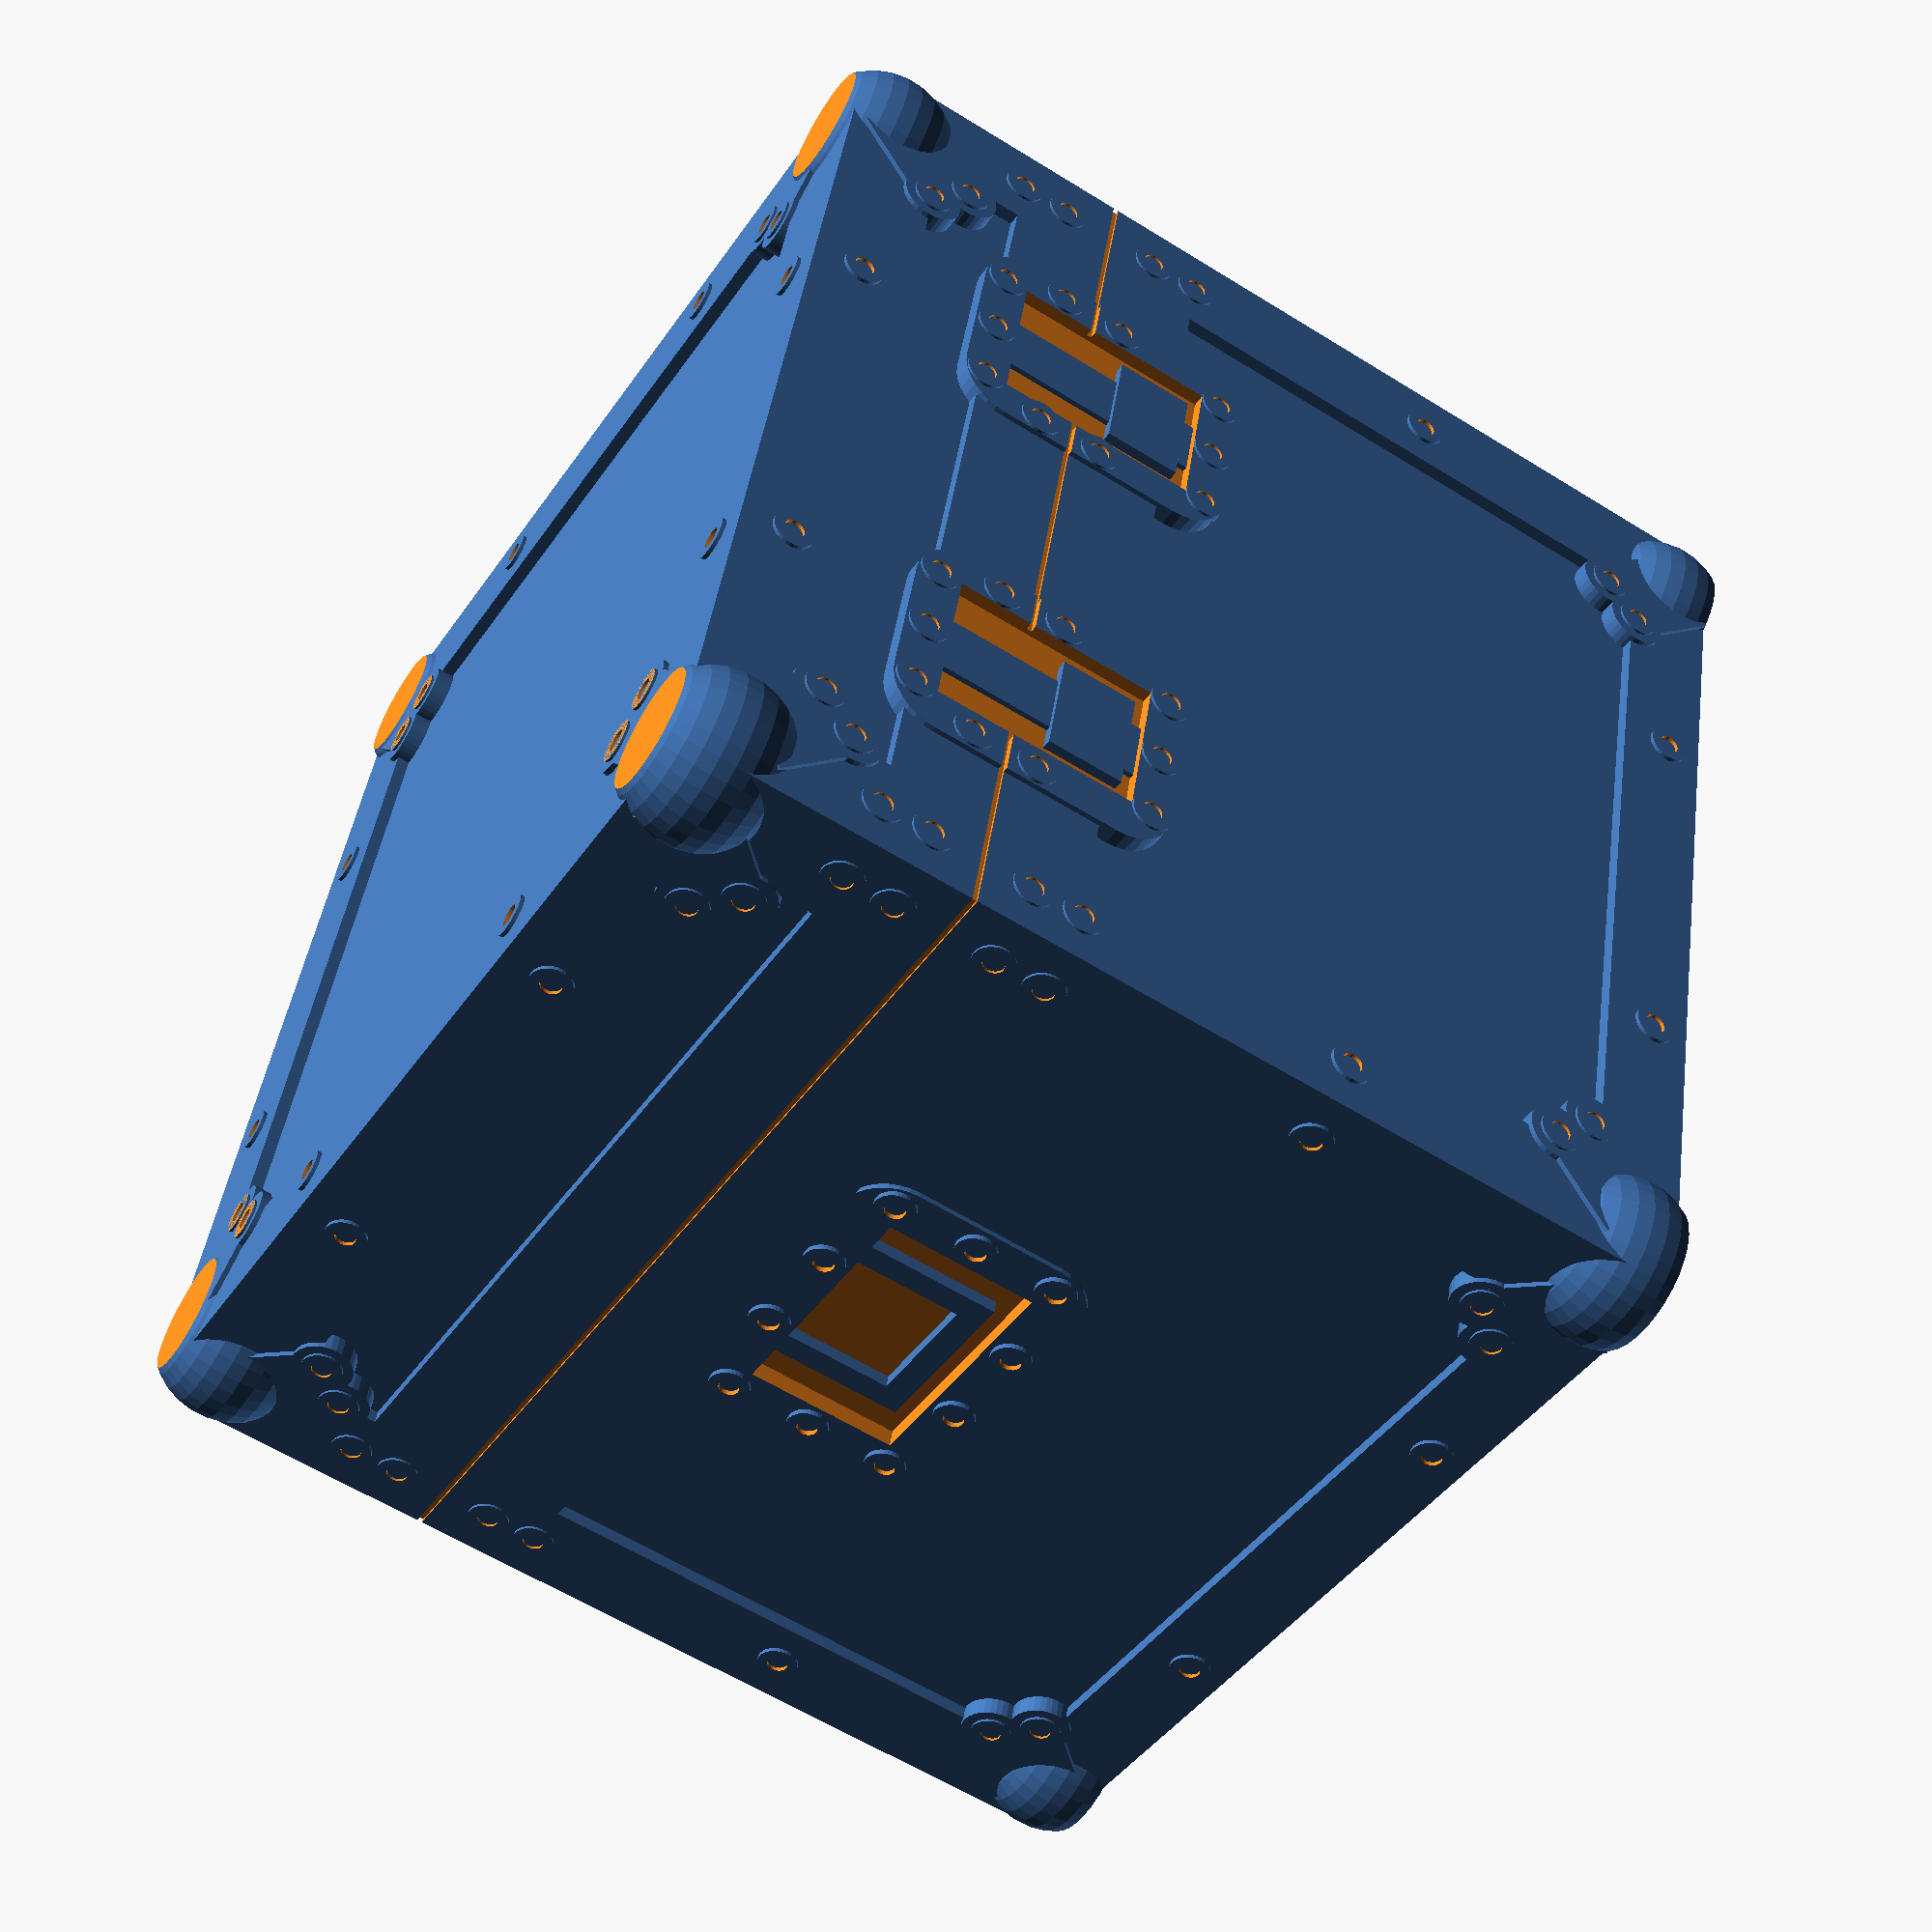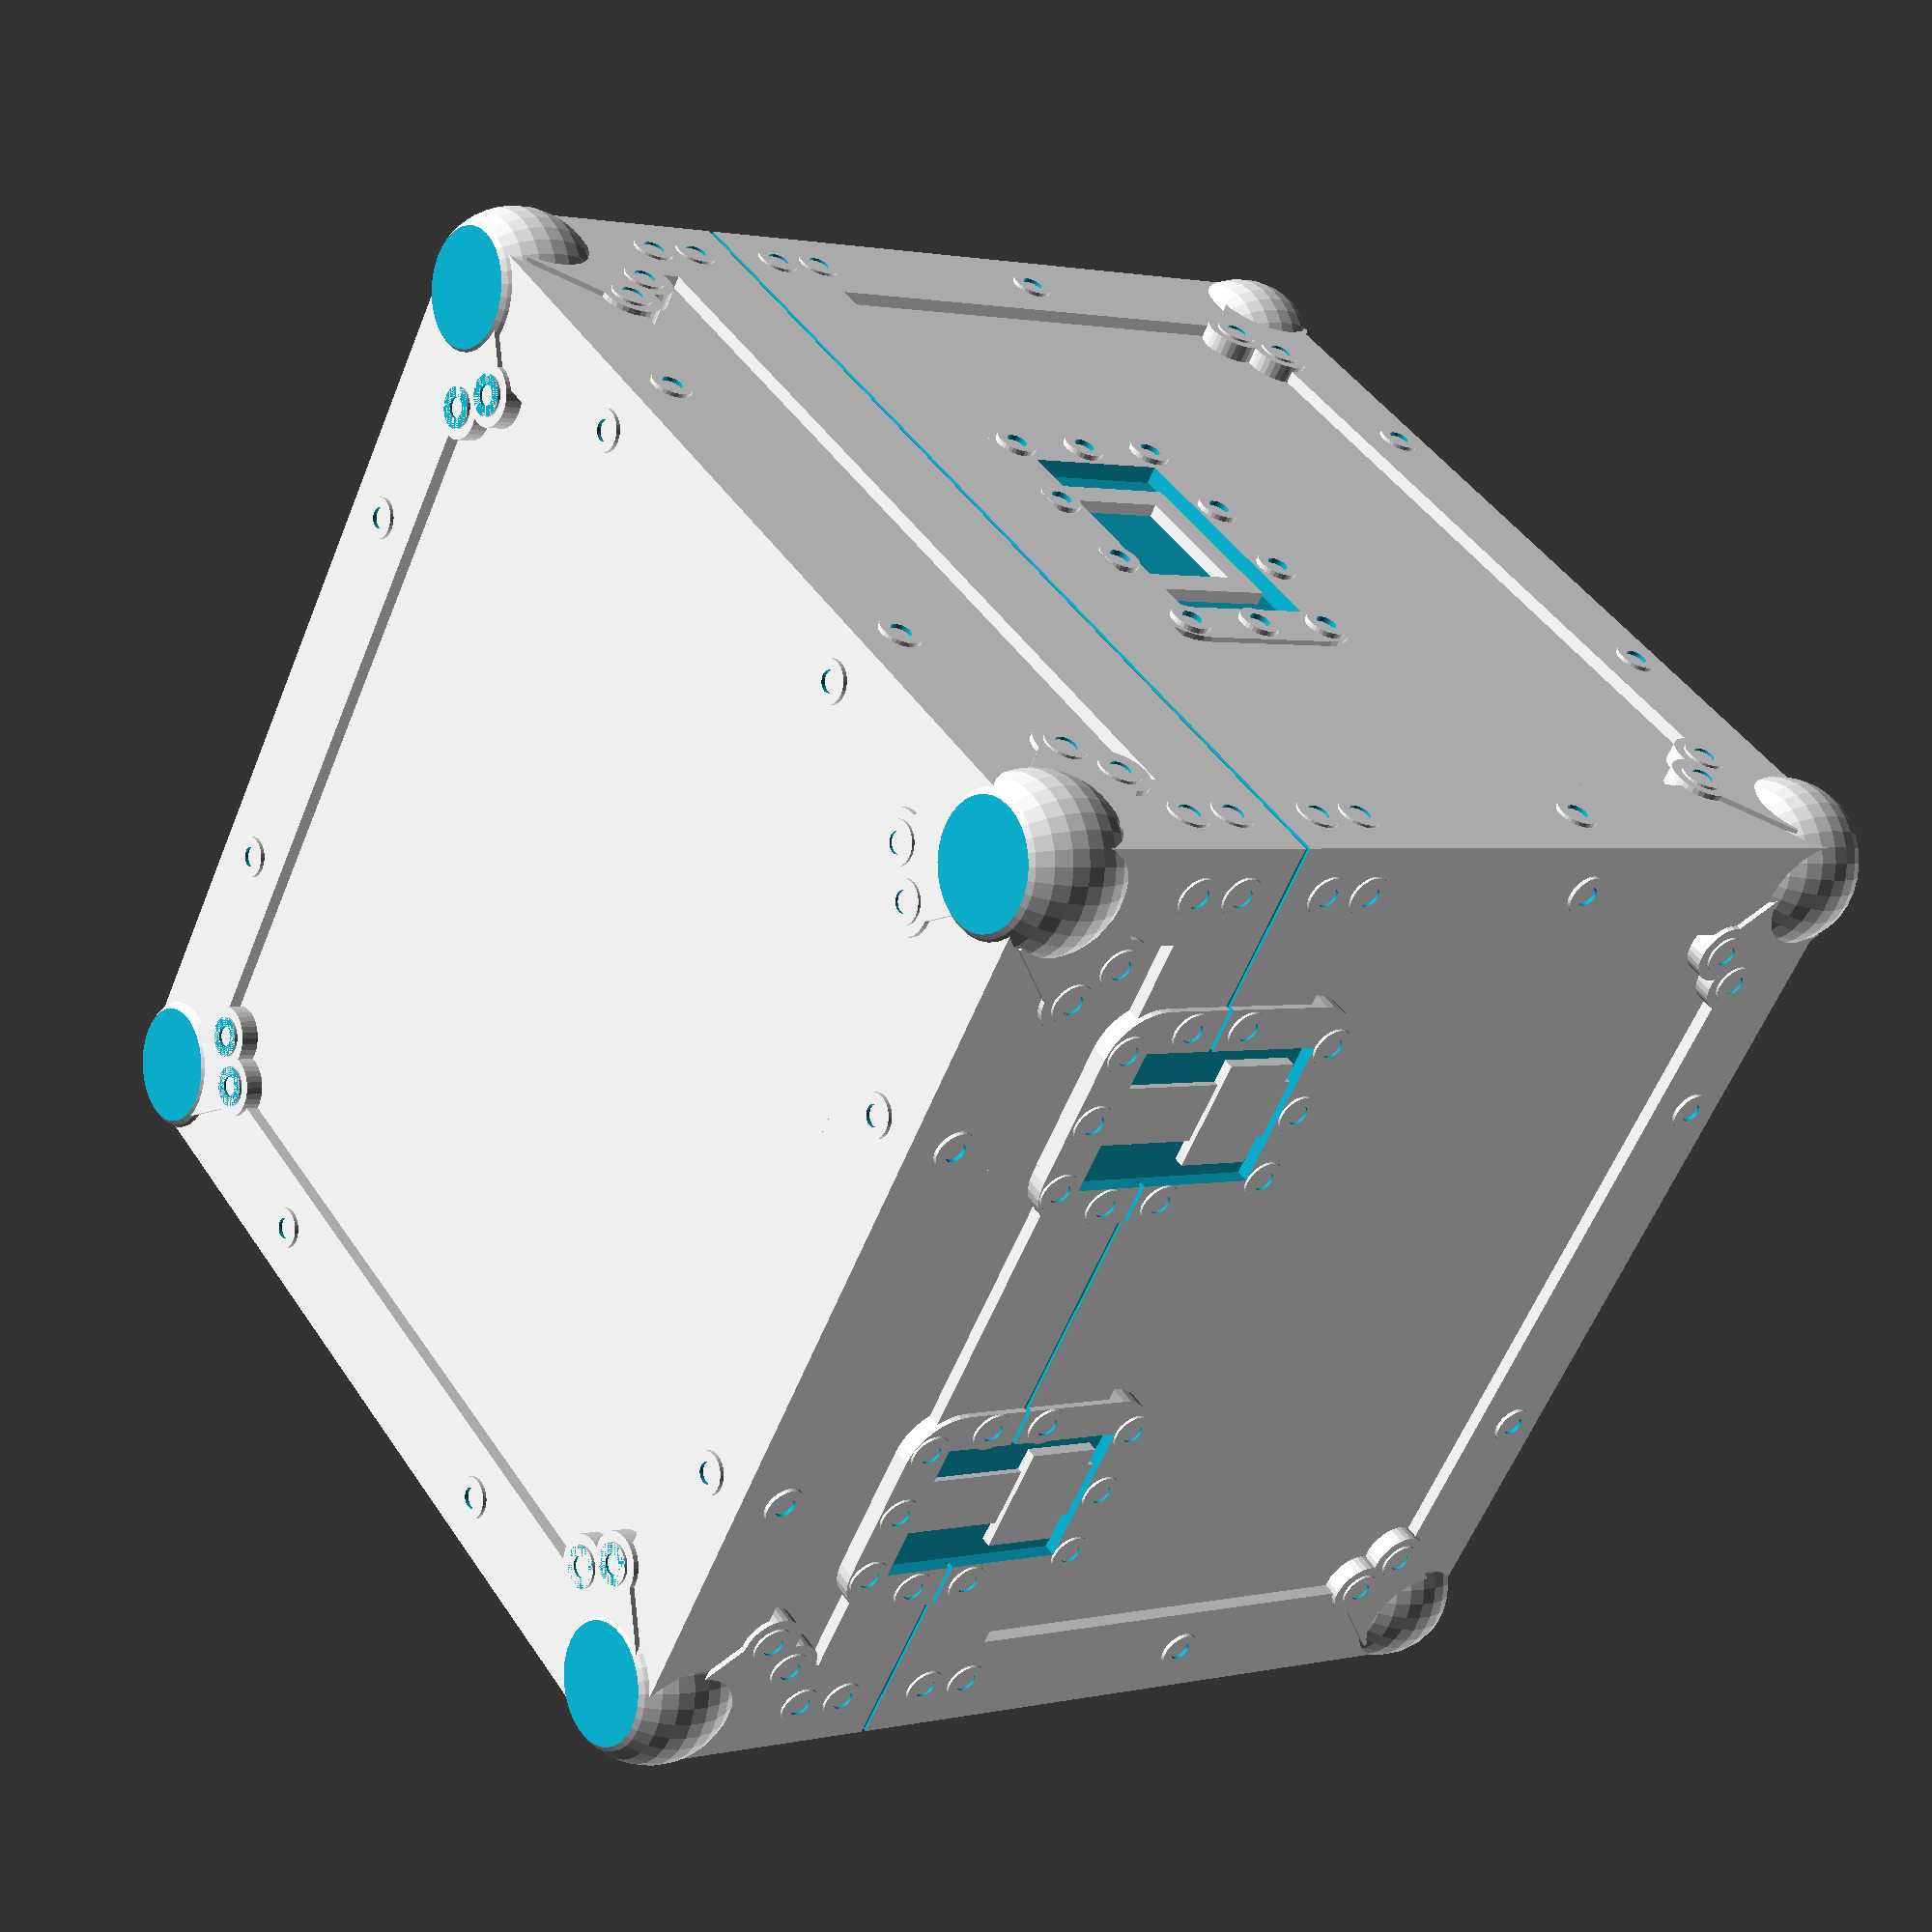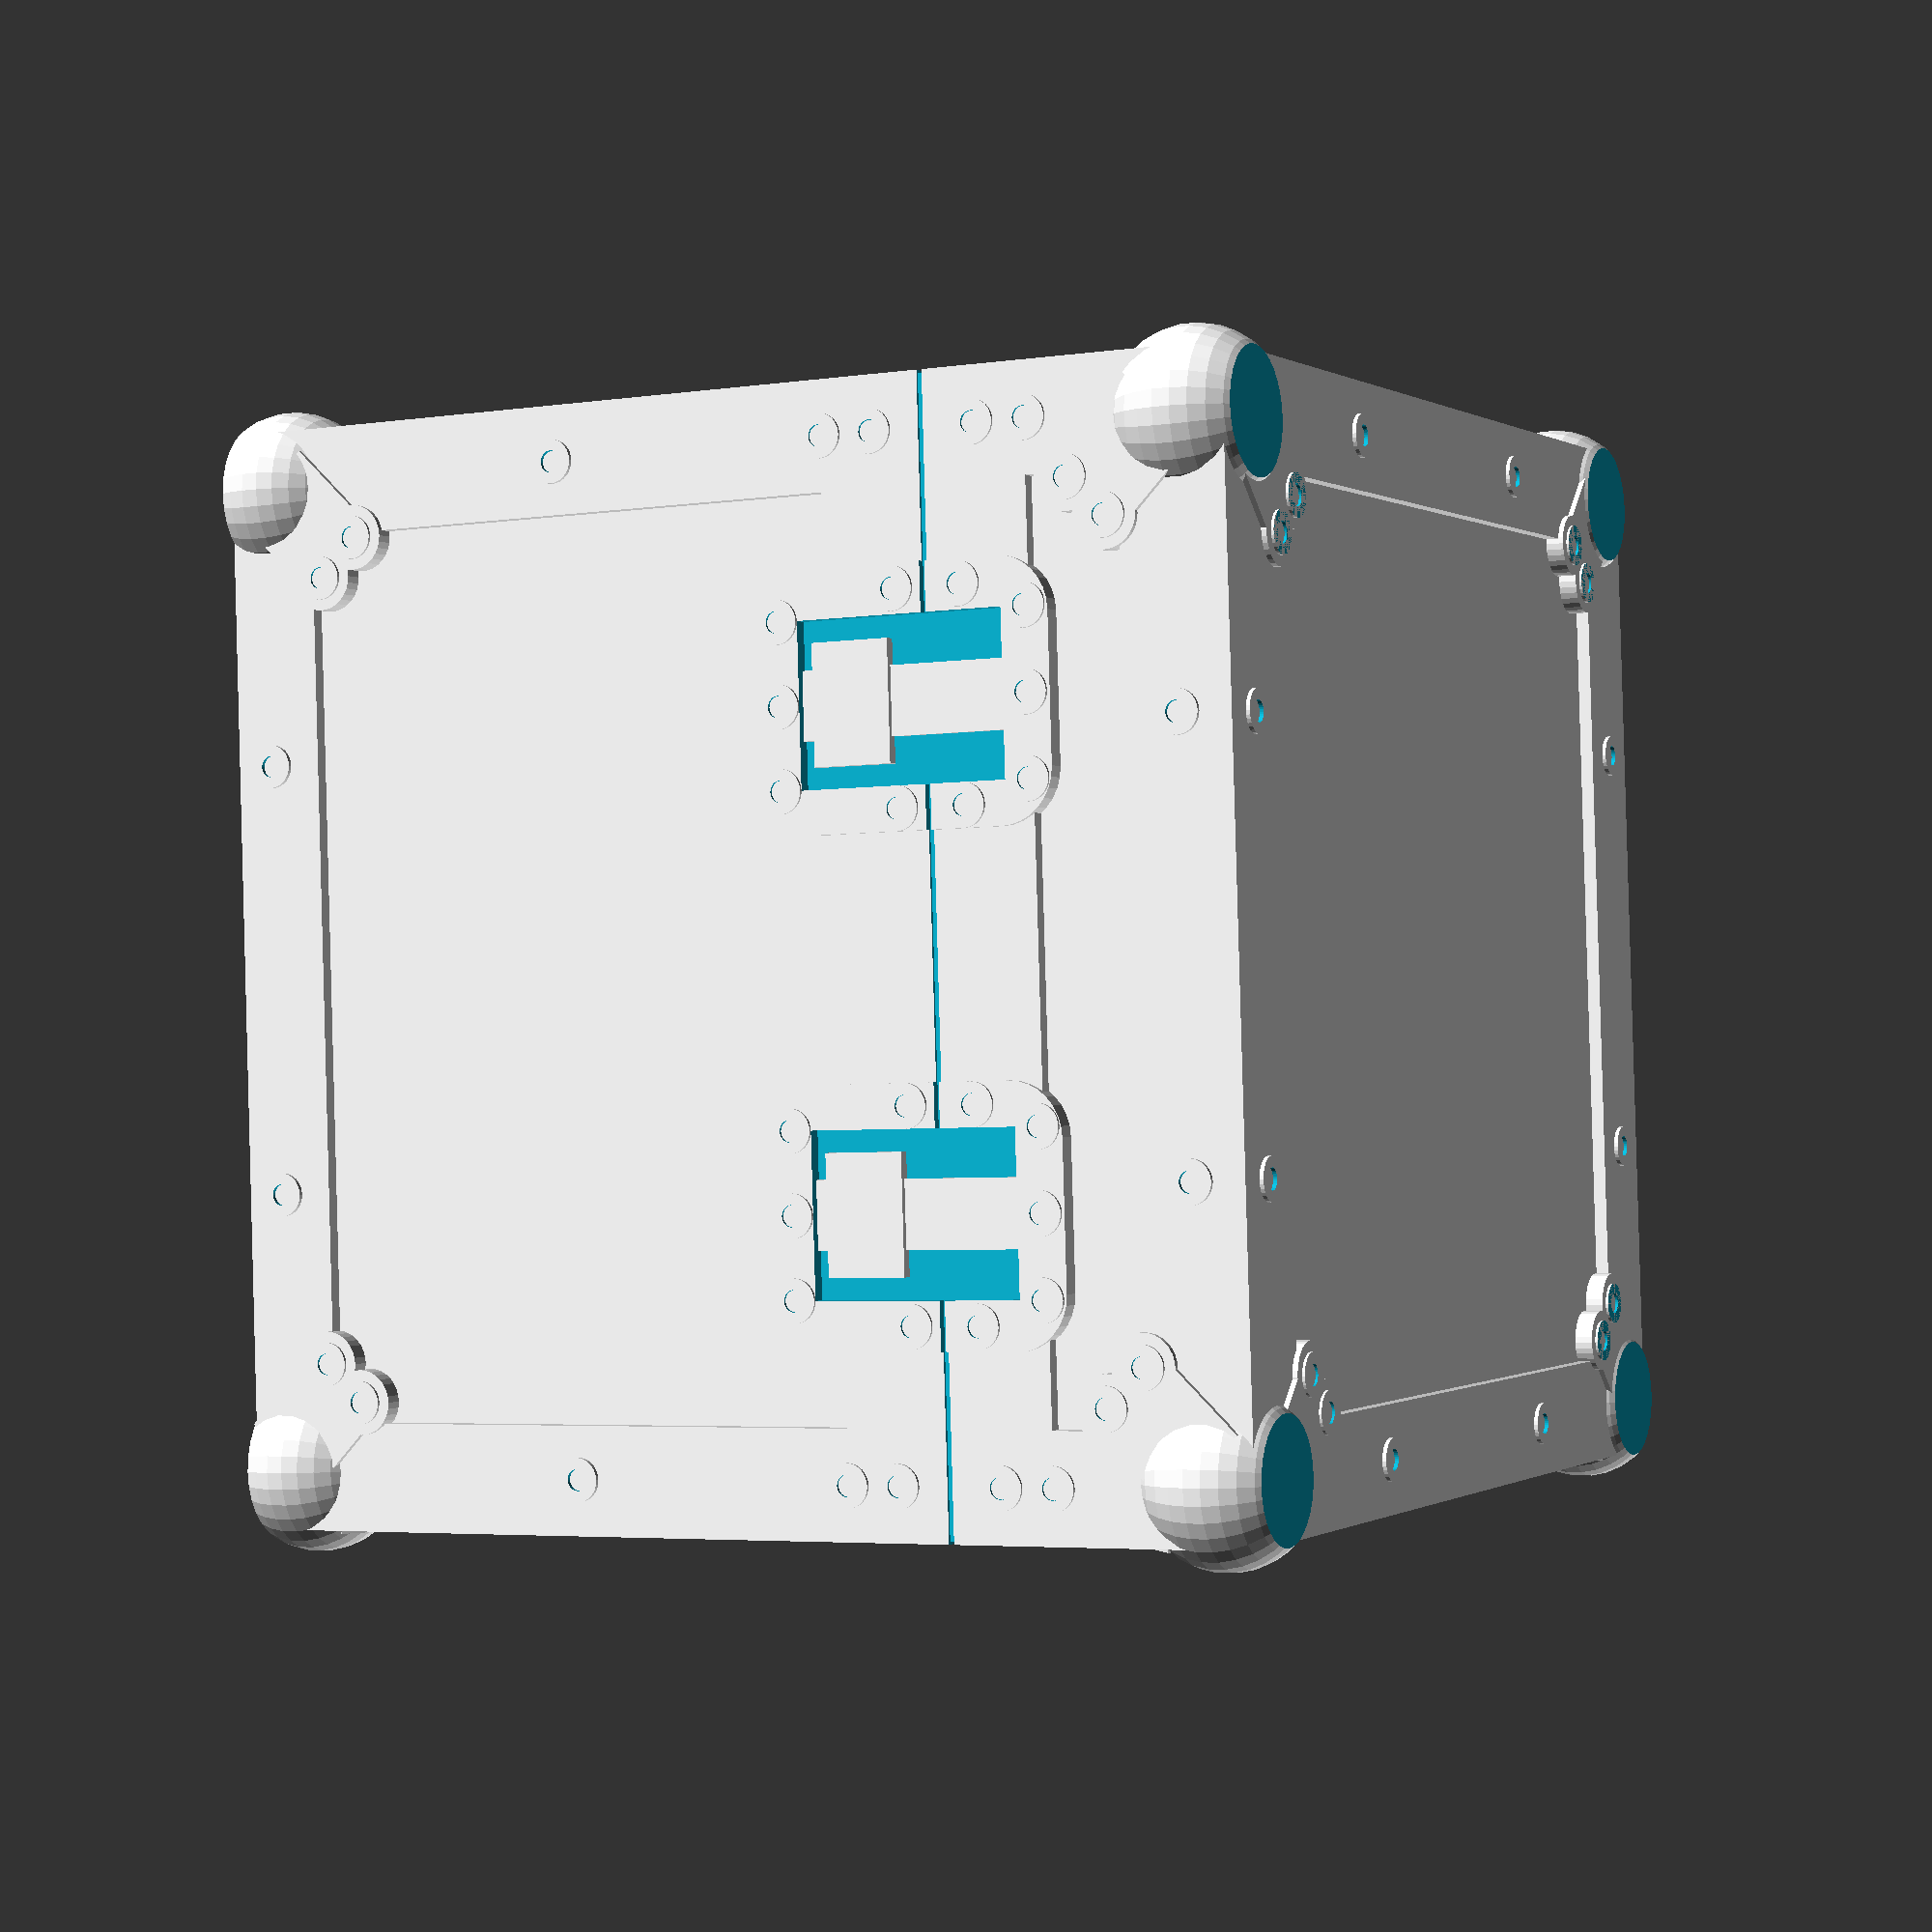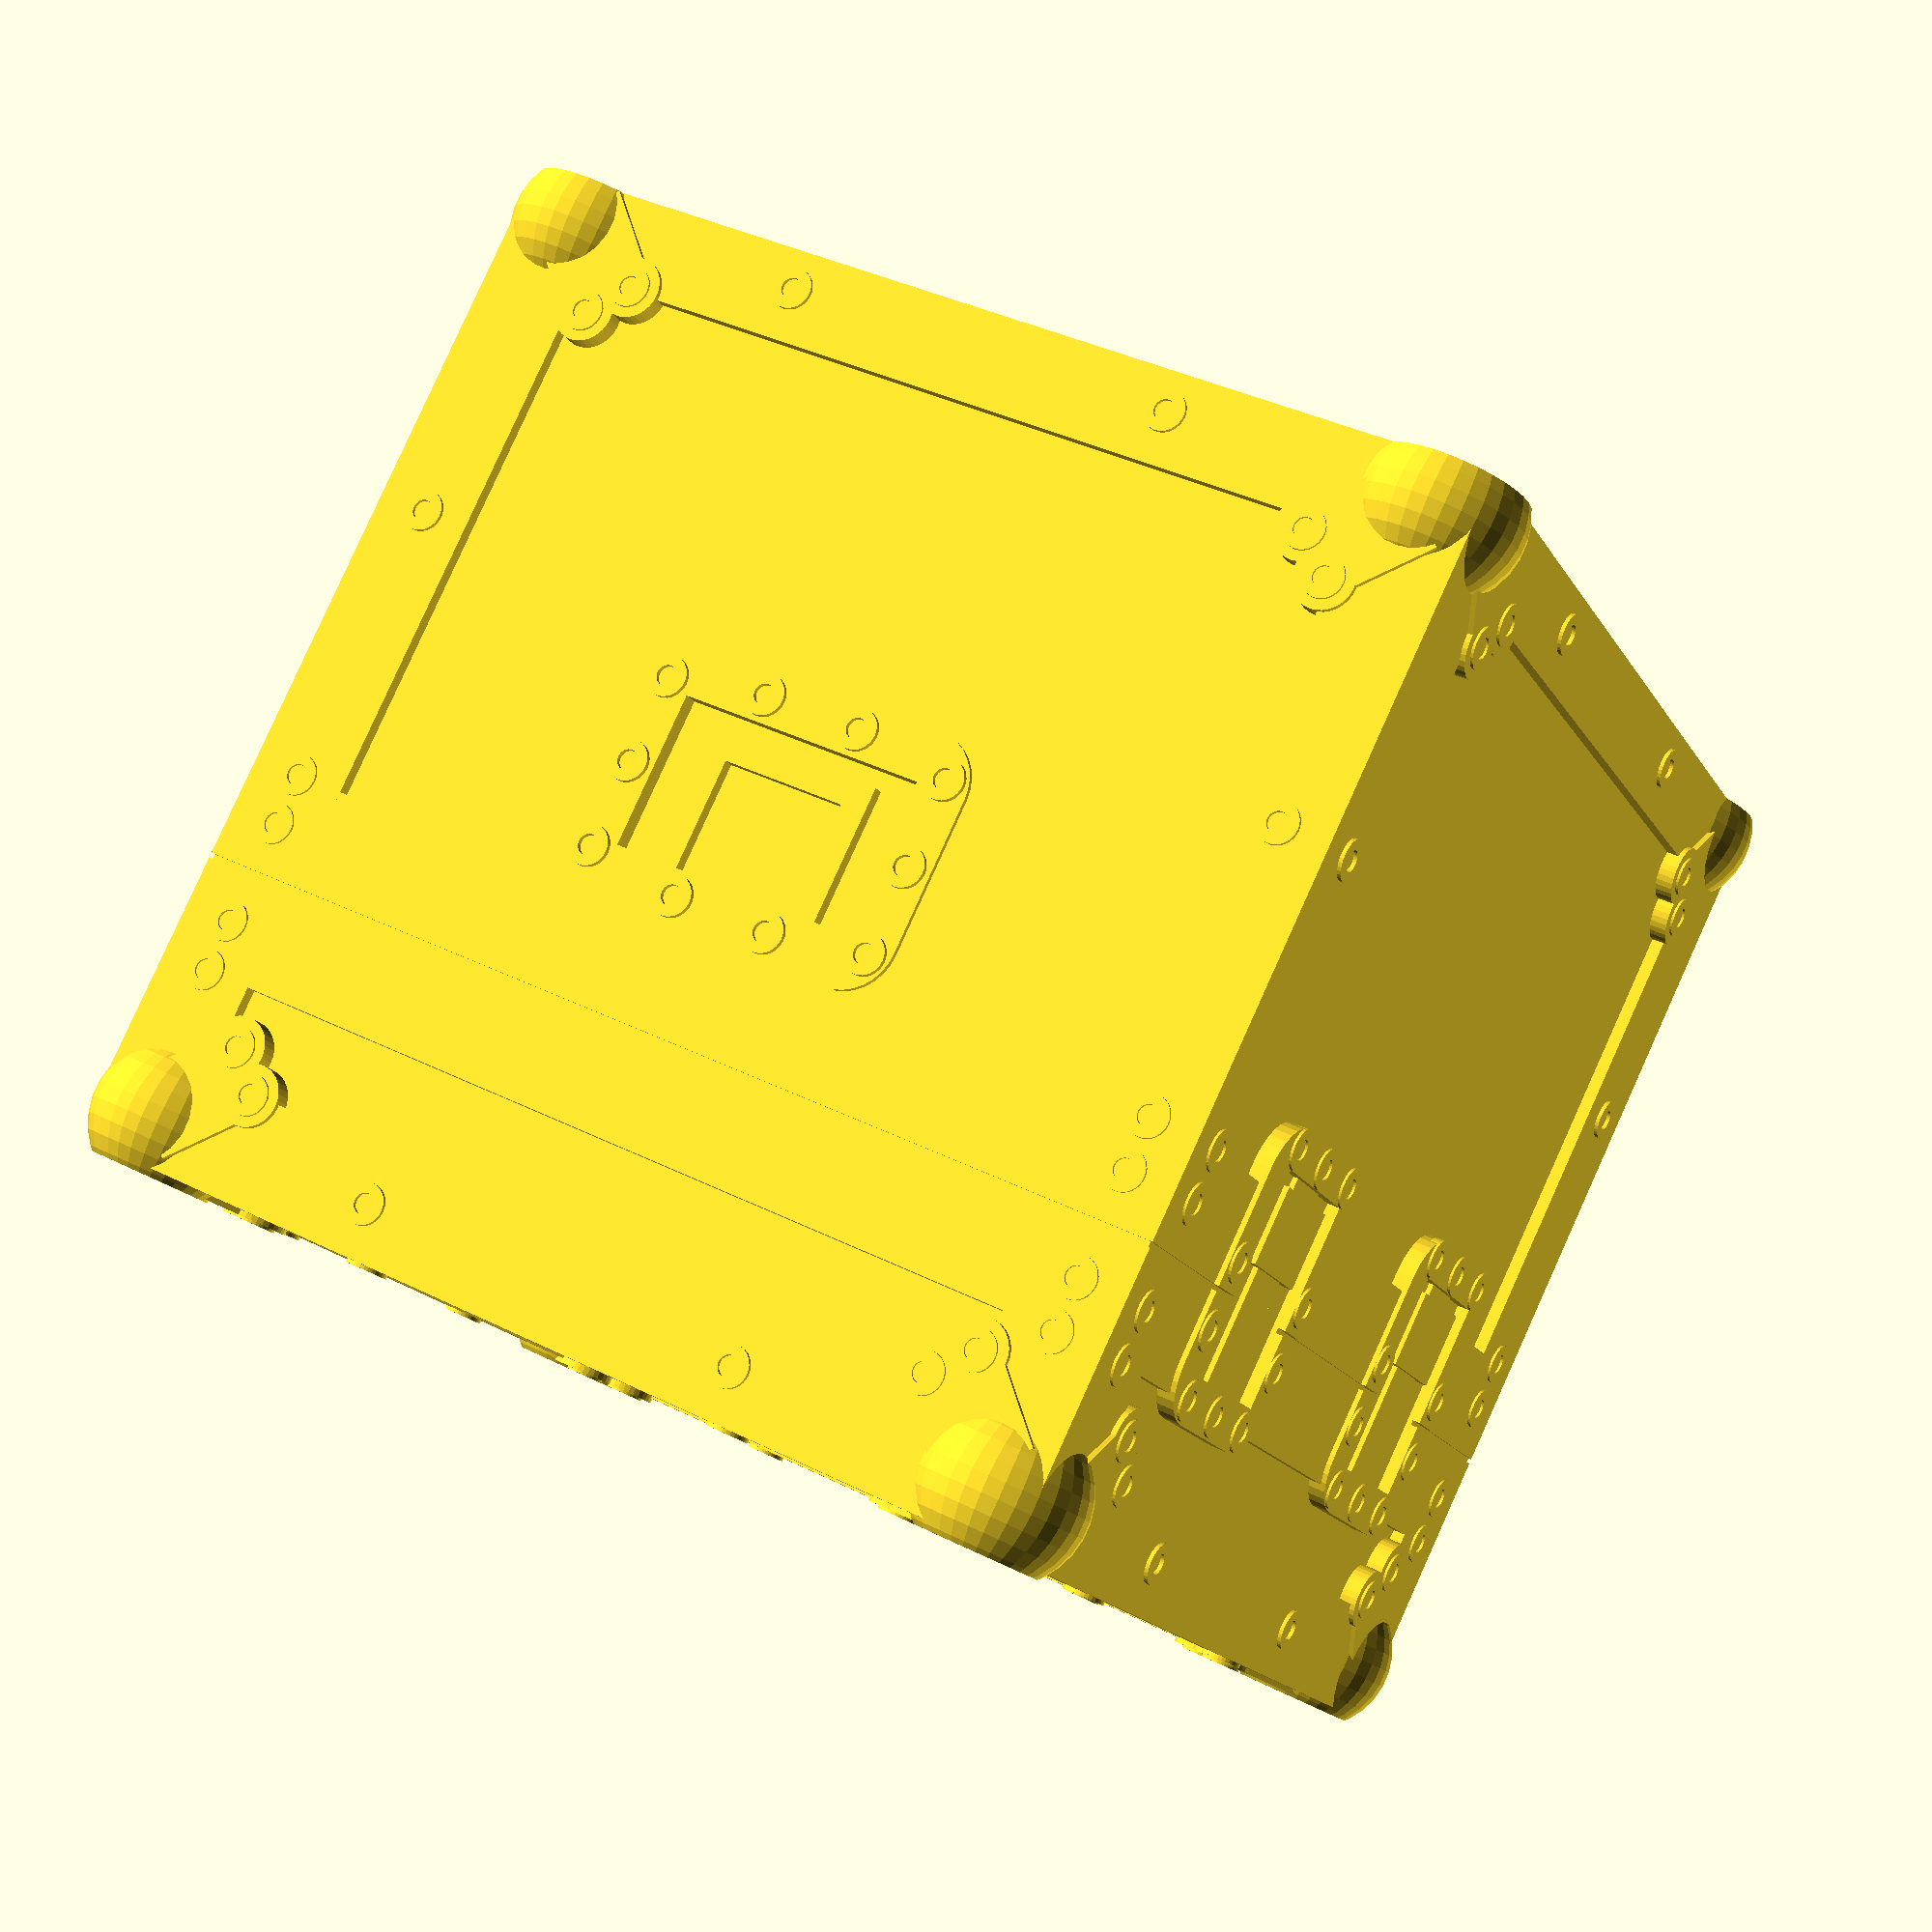
<openscad>
/*
Miniature road case, originally created as objective marker for the Zombicide board game.
Due to fine details, it may also look good if scaled up.

License: [Attribution-NonCommercial-ShareAlike 4.0 International (CC BY-NC-SA 4.0)](https://creativecommons.org/licenses/by-nc-sa/4.0/)
*/
$fn=32;
holeType="pyramid";//none|pyramid|m8

difference(){
union(){
cube([20,20,20],center=true);

for(f=[0:1:3])
rotate([0,0,90*f]){
for(i=[-1:2:1]){
translate([9.15,9.15,9.3*i]){
    mirror([0,0,i<0?1:0]){
    difference(){
        sphere(r=1.6);
        translate([0,0,1.6])
        cube([40,40,1],center=true);
    }
    if(i>0){
    translate([-2,-1,0.95])
    corner_fixation();
    }
    
    translate([.15,0,0])
    rotate([90,0,90])
    translate([-2,-1,0.95])
    corner_fixation();
    
    translate([0,0.15,0])
    rotate([0,90,90])
    translate([2,1,0.95])
    rotate([0,0,180])
    corner_fixation();
    }
}

}
translate([9.25,9.25,0])
cube([2,2,19],center=true);

for(r=[0:1])
translate([9.225+(r==1?0:1),9.225+(r==1?1:0),-3])
rotate([90*r,90,0])
nut();
}

for(m=[0:1:1])mirror([0,0,m])
for(f=[0:1:3])rotate([0,0,90*f])
translate([9.25,0,9.25]){
cube([2,19,2],center=true);
for(r=[0:1])rotate([0,90*r,0])
for(i=[-1:2:1])
translate([0,4*i,.975])
nut();
}

for(f=[0:1:3])rotate([0,0,90*f]){
translate([9.25,0,4.5]){
cube([2,19,4],center=true);
for(i=[-1:2:1])
for(j=[-2:1:2])
if(j!=0){
translate([0.95,9.25*i,j])
rotate([90,0,90])
nut();}
}
}


//handle-stuff
hull(){
for(i=[-1:2:1])
for(j=[-1:2:1])
translate([0,2.5*i,1.5*j])
rotate([90,0,90])cylinder(r=1,h=20.2,center=true);
}
for(m=[0:1:1])
mirror([m,0,0]){
for(i=[-1:2:1])
for(j=[-1:1:1])
translate([10.1,3*i,1.7*j])
rotate([0,90,0])
nut();
for(i=[-1:2:1])
for(j=[-1:2:1])
translate([10.1,1*i,2*j])
rotate([0,90,0])
nut();
}
// /handle-stuff

//lock stuff
for(m=[0:1:1])mirror([0,m,0])
for(lr=[-1:2:1]){

hull(){
translate([3.2*lr,0,2.20])
for(i=[0:1:1])
for(j=[0:1:1])
translate([i*2.7*lr,0,j*3.7])
rotate([0,90,90])cylinder(r=1,h=20.7,center=true);
}
for(j=[-1:1:1])
for(i=[0:1:1])
translate([4.5*lr+(1.5*j),10.3,6.45-4.85*i])
rotate([0,90,90])
nut();

for(x=[0:1:1])
for(y=[0:1:1])
translate([6.45*lr-x*3.85*lr,10.3,5.2-y*1.3])
rotate([0,90,90])
nut();

}
// /lock stuff


}

union(){
for(f=[0:1:3])rotate([0,0,90*f]){
translate([11.2,0,4.5])
cube([2,25,0.1],center=true);
}
}

translate([0,0,-12.5])
cube([25,25,5],center=true);

//handle holes
for(i=[-1:2:1])
translate([-10*i,0,0])
cube([.5,5,3],center=true);
//lock holes
for(j=[-1:2:1])for(i=[-1:2:1])
translate([4.5*j,-10.4*sign(i),4])
cube([3,.6,4],center=true);

//infill holes
if(holeType=="pyramid"){
translate([0,0,0])
rotate([0,0,45])cylinder(r1=12,r2=2,h=16,center=true,$fn=4);
translate([0,0,-10])
cube([10,10,10],center=true);
}

if(holeType=="m8"){
translate([0,0,-10.1])
//difference(){
cylinder(h=8,d=15.2,center=false,$fn=6);
//cylinder(h=17,d=6,center=true);
//}

}

}


module nut(){
difference(){
cylinder(r=0.4,h=0.2,center=true);
cylinder(r=0.2,h=0.3,center=true);
}
}

module corner_fixation(){
rotate([0,0,-45]){
translate([0,0,-0.1])cylinder(r=0.6,h=0.4,center=true);
translate([0,0,0.05])nut();
translate([1,0,0]){
translate([0,0,-0.1])cylinder(r=0.6,h=0.4,center=true);
translate([0,0,0.05])nut();
}
translate([.5,1,-0.1])
cube([1.8,2,0.4],center=true);

}
}

//handle inside
for(i=[-1:2:1])
translate([9.5*i,0,0])
handle();

//lock inside
for(m=[0:1:1])mirror([0,m,0])
for(i=[-1:2:1]){
translate([4.5*i,10,4])
cube([1.25,.4,4],center=true);
translate([4.5*i,10.1,3])
cube([2.2,.4,1.5],center=true);
}

module handle(){
translate([0,0,-.9])cube([1,3.5,.5],center=true);
translate([0,1.5,.3])cube([1,.5,2.5],center=true);
translate([0,-1.5,.3])cube([1,.5,2.5],center=true);
}

</openscad>
<views>
elev=59.7 azim=284.7 roll=57.4 proj=p view=wireframe
elev=178.5 azim=125.7 roll=130.1 proj=p view=solid
elev=184.2 azim=266.4 roll=243.5 proj=p view=solid
elev=96.9 azim=247.1 roll=155.7 proj=p view=solid
</views>
